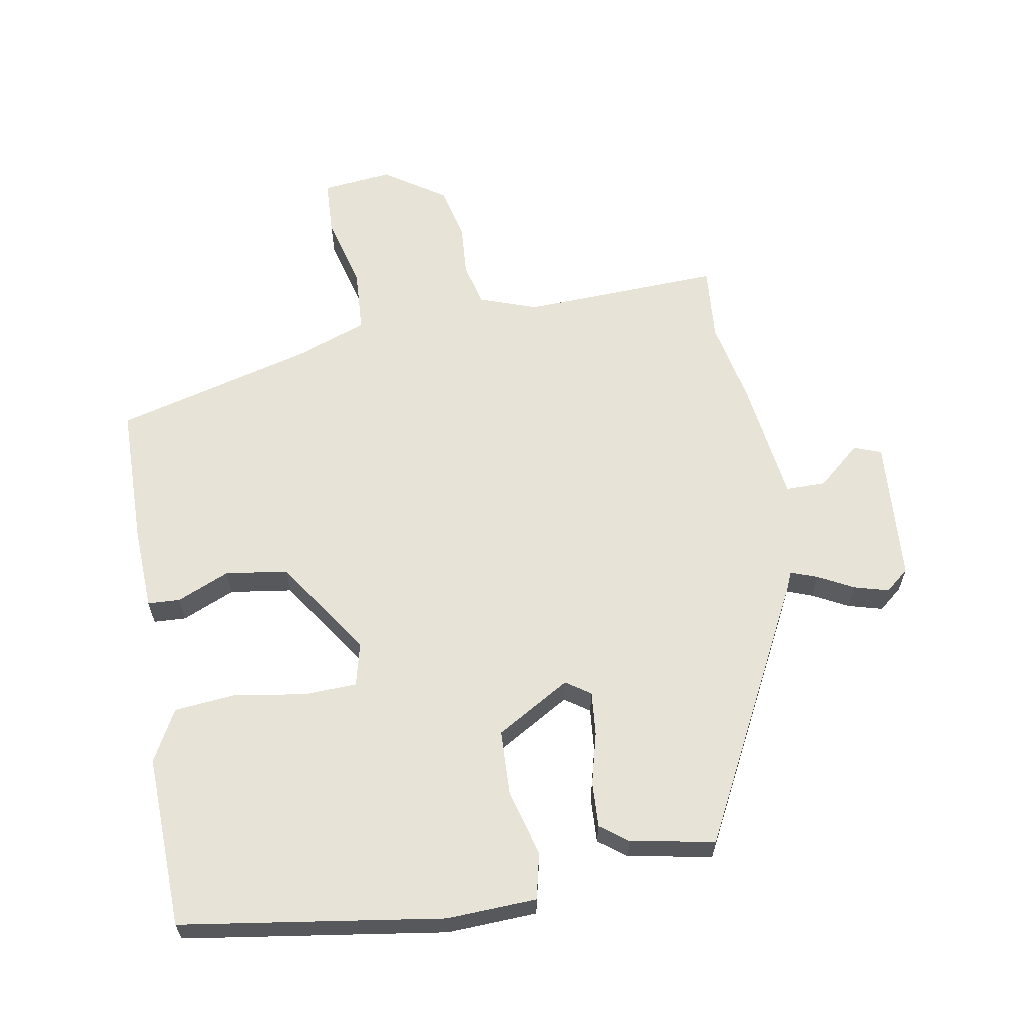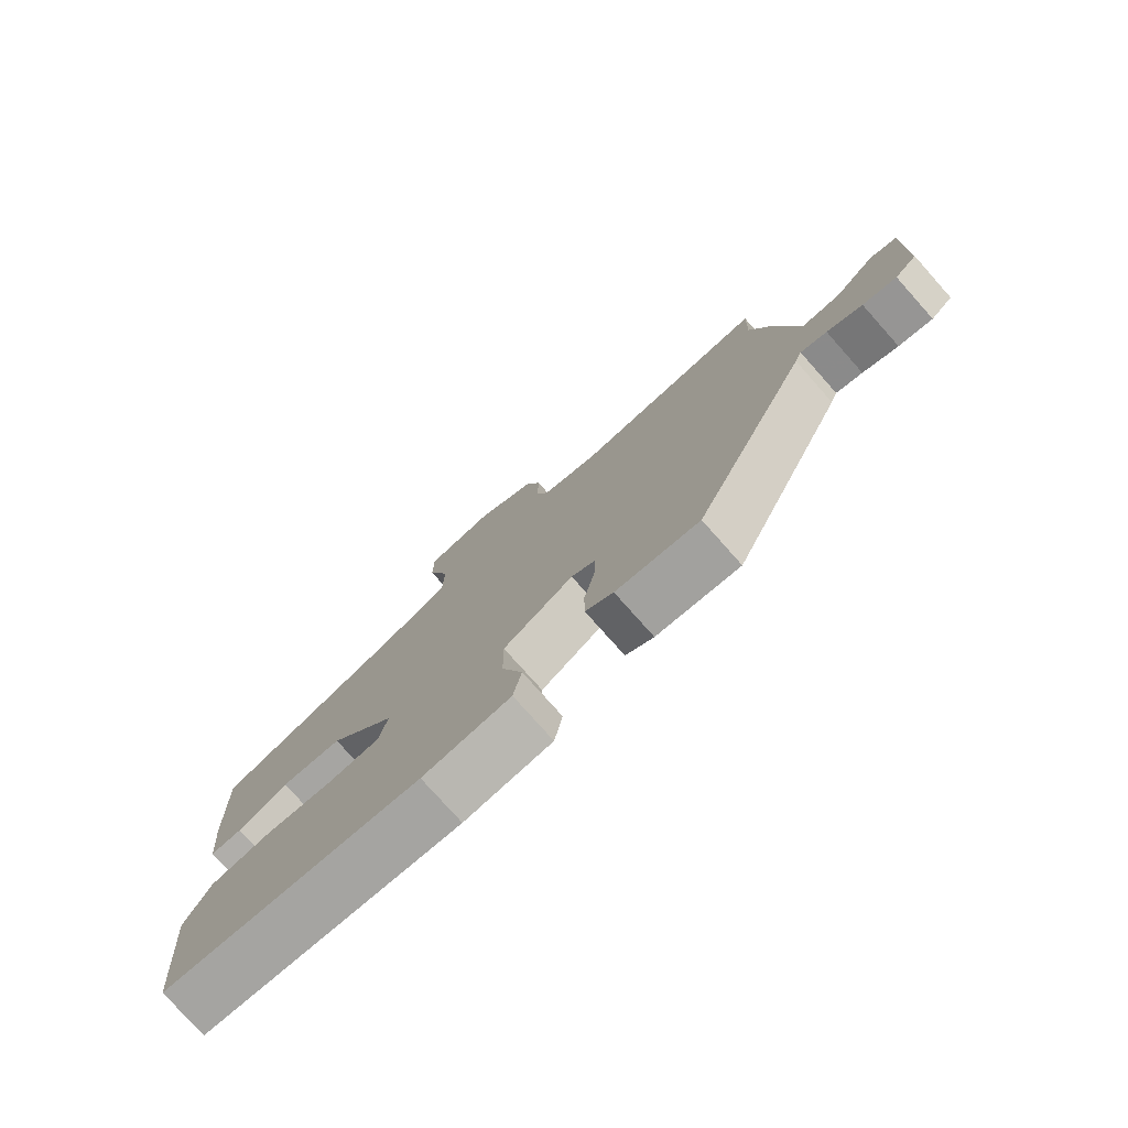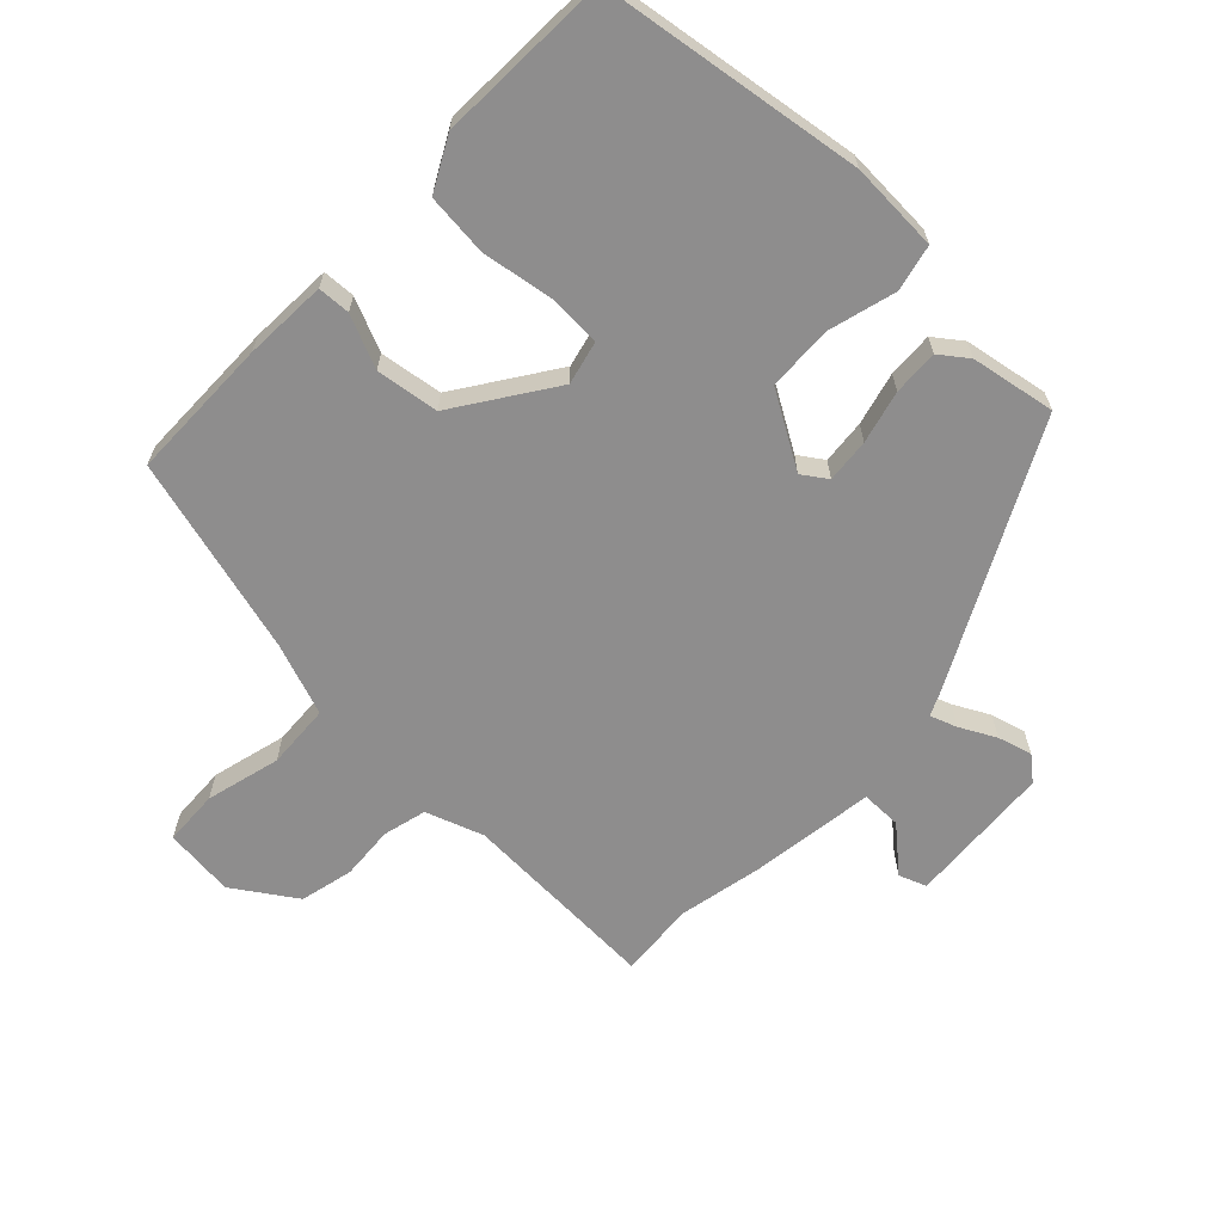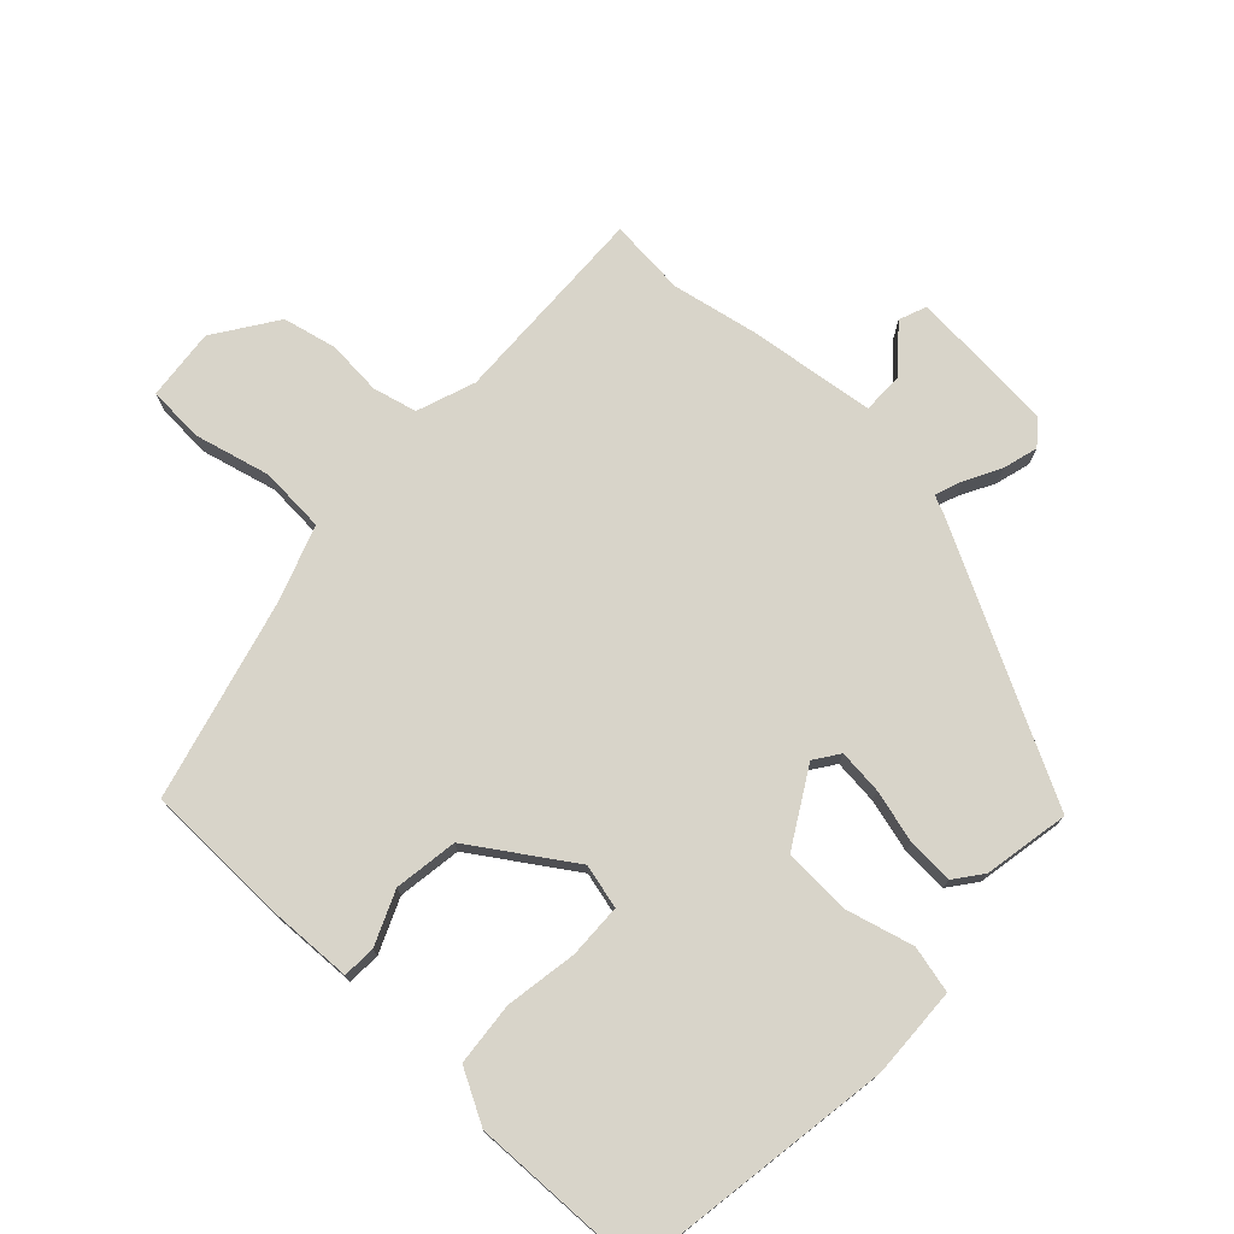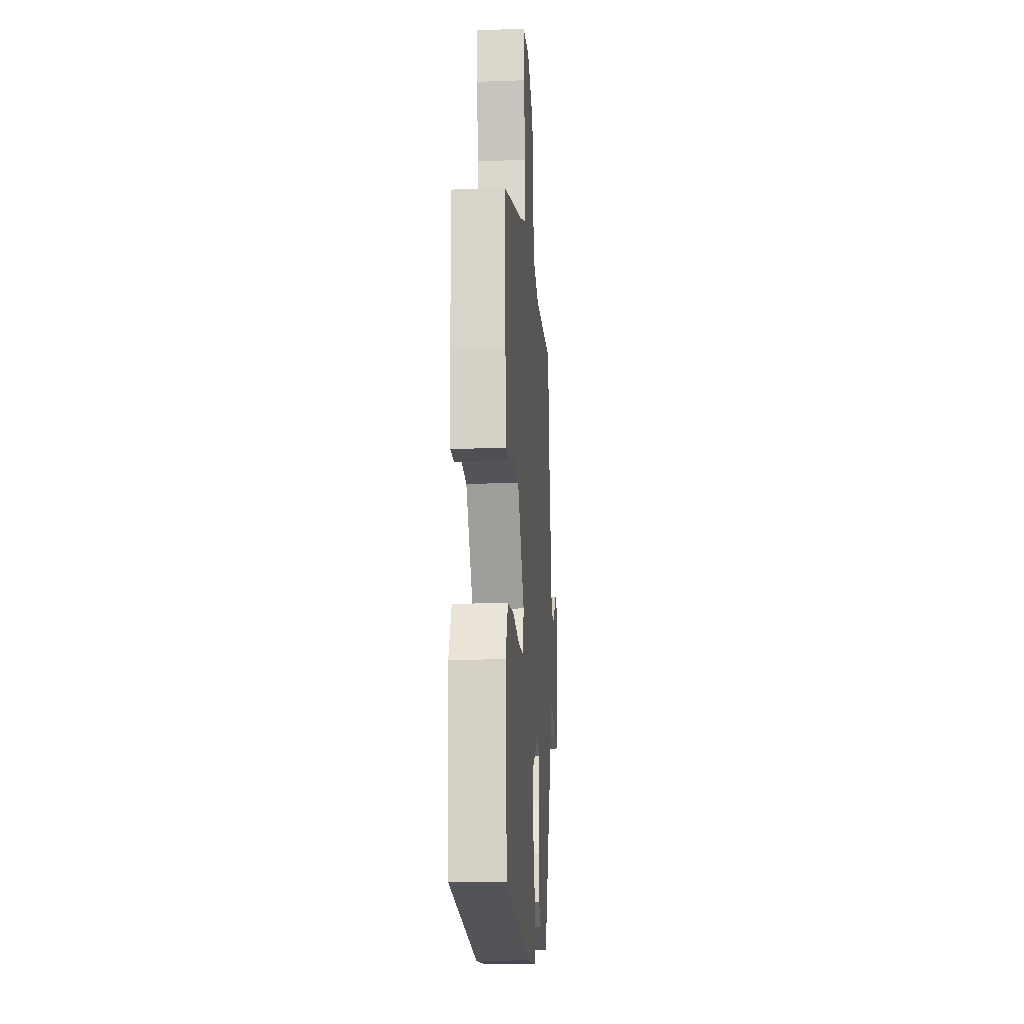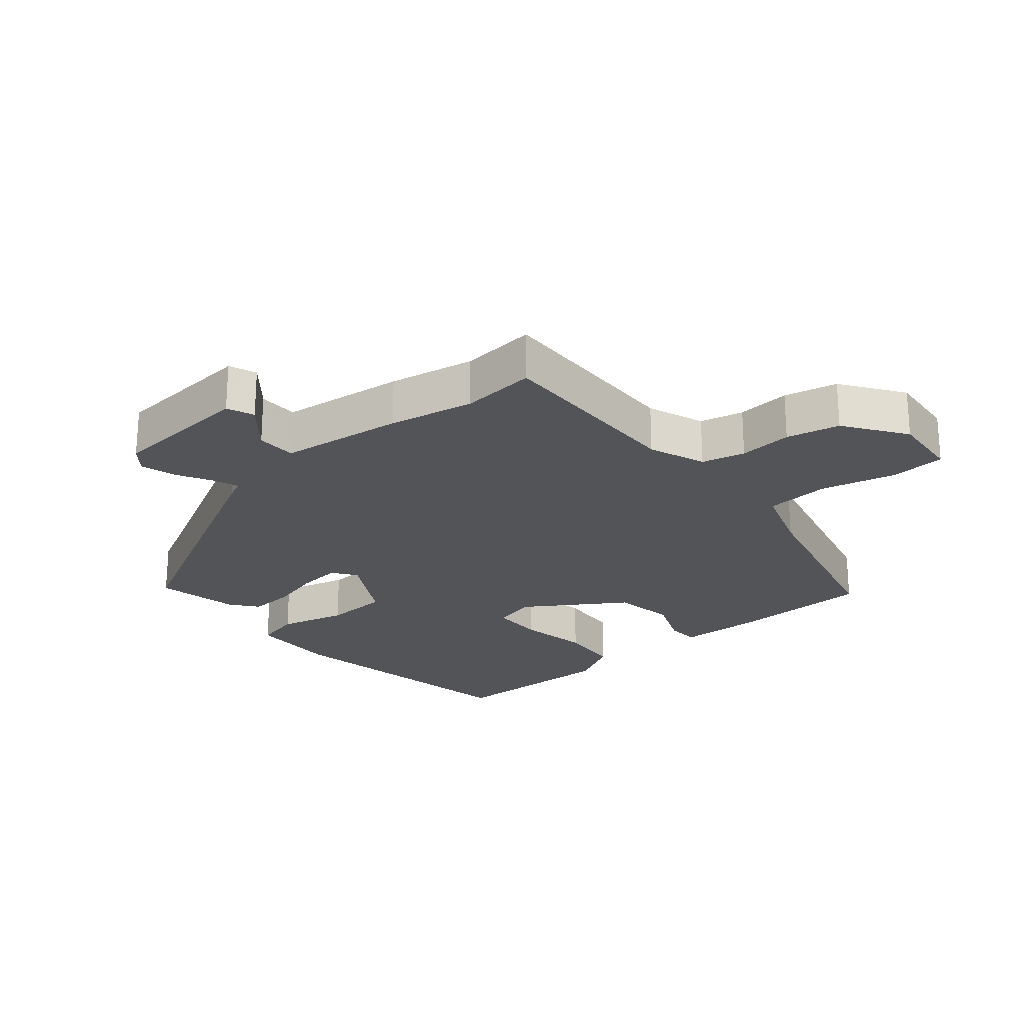
<metadata>
{"format":"obj","ext":"obj","renderer":"f3d","projection":"perspective","resolution":1024,"background":"white","views":[{"elev":62.0,"azim":173.0,"up":"+Y"},{"elev":-77.9,"azim":-138.3,"up":"+Z"},{"elev":-64.7,"azim":138.9,"up":"+Y"},{"elev":75.0,"azim":136.3,"up":"+Y"},{"elev":-18.0,"azim":94.0,"up":"+Z"},{"elev":-23.3,"azim":-46.2,"up":"+Y"}]}
</metadata>
<code>
v 0.519 0.07 0.387
v 0.511 0.07 0.167
v 0.499 0.07 0.039
v 0.449 0.07 0.039
v 0.37 0.07 0.078
v 0.273 0.07 0.069
v 0.165 0.07 -0.076
v 0.178 0.07 -0.144
v 0.26 0.07 -0.151
v 0.37 0.07 -0.139
v 0.465 0.07 -0.153
v 0.504 0.07 -0.235
v 0.482 0.07 -0.502
v 0.076 0.07 -0.542
v -0.062 0.07 -0.529
v -0.075 0.07 -0.457
v -0.042 0.07 -0.355
v -0.041 0.07 -0.254
v -0.152 0.07 -0.181
v -0.191 0.07 -0.205
v -0.188 0.07 -0.273
v -0.171 0.07 -0.355
v -0.171 0.07 -0.425
v -0.215 0.07 -0.455
v -0.346 0.07 -0.472
v -0.532 0.07 -0.062
v -0.543 0.07 -0.033
v -0.585 0.07 -0.046
v -0.641 0.07 -0.072
v -0.695 0.07 -0.084
v -0.73 0.07 -0.052
v -0.735 0.07 0.171
v -0.692 0.07 0.185
v -0.628 0.07 0.124
v -0.566 0.07 0.121
v -0.531 0.07 0.311
v -0.498 0.07 0.441
v -0.502 0.07 0.558
v -0.194 0.07 0.53
v -0.104 0.07 0.557
v -0.084 0.07 0.623
v -0.086 0.07 0.706
v -0.063 0.07 0.787
v 0.035 0.07 0.846
v 0.143 0.07 0.829
v 0.143 0.07 0.743
v 0.108 0.07 0.63
v 0.109 0.07 0.53
v 0.218 0.07 0.484
v 0.519 0 0.387
v 0.511 0 0.167
v 0.499 0 0.039
v 0.449 0 0.039
v 0.37 0 0.078
v 0.273 0 0.069
v 0.165 0 -0.076
v 0.178 0 -0.144
v 0.26 0 -0.151
v 0.37 0 -0.139
v 0.465 0 -0.153
v 0.504 0 -0.235
v 0.482 0 -0.502
v 0.076 0 -0.542
v -0.062 0 -0.529
v -0.075 0 -0.457
v -0.042 0 -0.355
v -0.041 0 -0.254
v -0.152 0 -0.181
v -0.191 0 -0.205
v -0.188 0 -0.273
v -0.171 0 -0.355
v -0.171 0 -0.425
v -0.215 0 -0.455
v -0.346 0 -0.472
v -0.532 0 -0.062
v -0.543 0 -0.033
v -0.585 0 -0.046
v -0.641 0 -0.072
v -0.695 0 -0.084
v -0.73 0 -0.052
v -0.735 0 0.171
v -0.692 0 0.185
v -0.628 0 0.124
v -0.566 0 0.121
v -0.531 0 0.311
v -0.498 0 0.441
v -0.502 0 0.558
v -0.194 0 0.53
v -0.104 0 0.557
v -0.084 0 0.623
v -0.086 0 0.706
v -0.063 0 0.787
v 0.035 0 0.846
v 0.143 0 0.829
v 0.143 0 0.743
v 0.108 0 0.63
v 0.109 0 0.53
v 0.218 0 0.484
f 44 45 46 47
f 44 47 48
f 41 42 43 44
f 40 41 44 48
f 39 40 48 49
f 37 38 39 49
f 35 36 37 49
f 31 32 33 34
f 31 34 35
f 28 29 30 31
f 27 28 31 35
f 21 22 23 24
f 20 21 24 25
f 14 15 16 17
f 14 17 18
f 13 14 18
f 12 13 18 19
f 9 10 11 12
f 8 9 12 19
f 2 3 4 5
f 2 5 6
f 1 2 6
f 49 1 6
f 35 49 6 7
f 20 25 26 27
f 19 20 27 35
f 7 8 19 35
f 96 95 94 93
f 97 96 93
f 93 92 91 90
f 97 93 90 89
f 98 97 89 88
f 98 88 87 86
f 98 86 85 84
f 83 82 81 80
f 84 83 80
f 80 79 78 77
f 84 80 77 76
f 73 72 71 70
f 74 73 70 69
f 66 65 64 63
f 67 66 63
f 67 63 62
f 68 67 62 61
f 61 60 59 58
f 68 61 58 57
f 54 53 52 51
f 55 54 51
f 55 51 50
f 55 50 98
f 56 55 98 84
f 76 75 74 69
f 84 76 69 68
f 84 68 57 56
f 1 50 51 2
f 2 51 52 3
f 3 52 53 4
f 4 53 54 5
f 5 54 55 6
f 6 55 56 7
f 7 56 57 8
f 8 57 58 9
f 9 58 59 10
f 10 59 60 11
f 11 60 61 12
f 12 61 62 13
f 13 62 63 14
f 14 63 64 15
f 15 64 65 16
f 16 65 66 17
f 17 66 67 18
f 18 67 68 19
f 19 68 69 20
f 20 69 70 21
f 21 70 71 22
f 22 71 72 23
f 23 72 73 24
f 24 73 74 25
f 25 74 75 26
f 26 75 76 27
f 27 76 77 28
f 28 77 78 29
f 29 78 79 30
f 30 79 80 31
f 31 80 81 32
f 32 81 82 33
f 33 82 83 34
f 34 83 84 35
f 35 84 85 36
f 36 85 86 37
f 37 86 87 38
f 38 87 88 39
f 39 88 89 40
f 40 89 90 41
f 41 90 91 42
f 42 91 92 43
f 43 92 93 44
f 44 93 94 45
f 45 94 95 46
f 46 95 96 47
f 47 96 97 48
f 48 97 98 49
f 49 98 50 1

</code>
